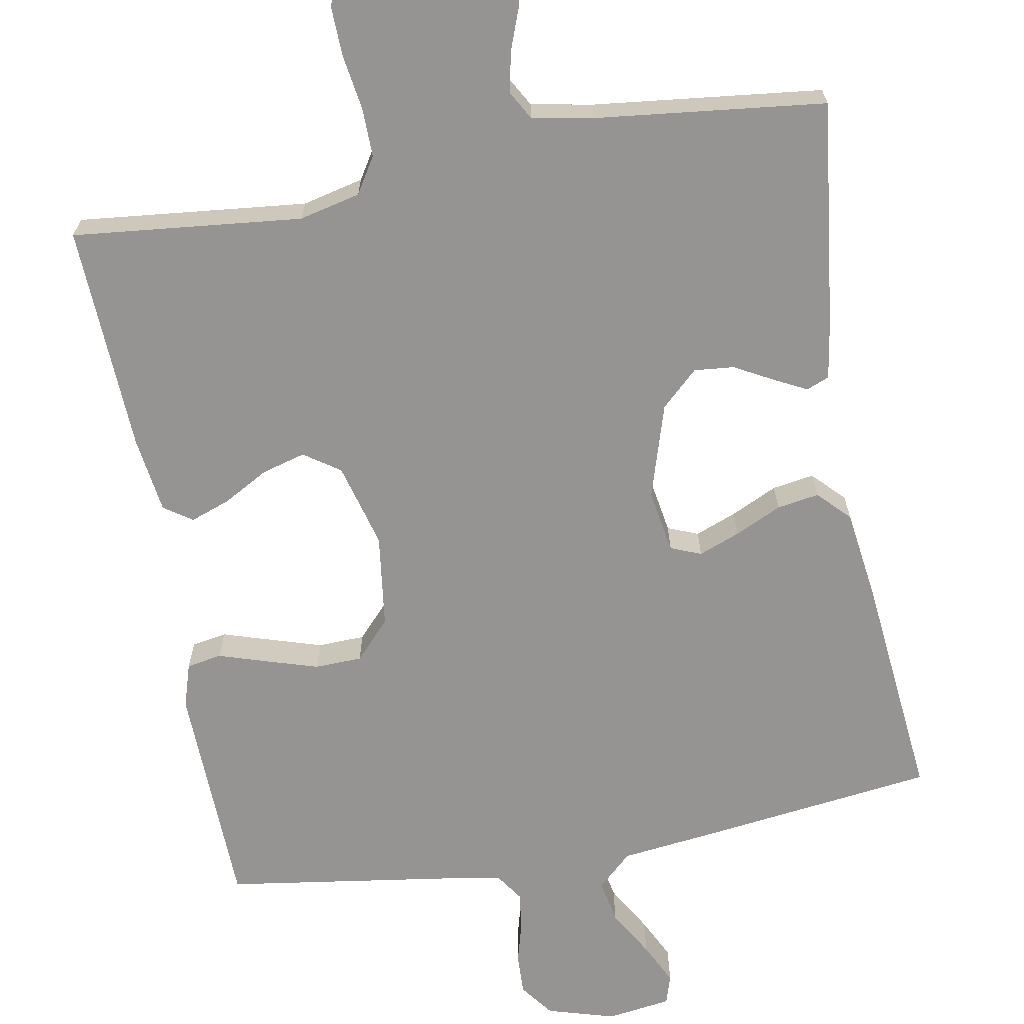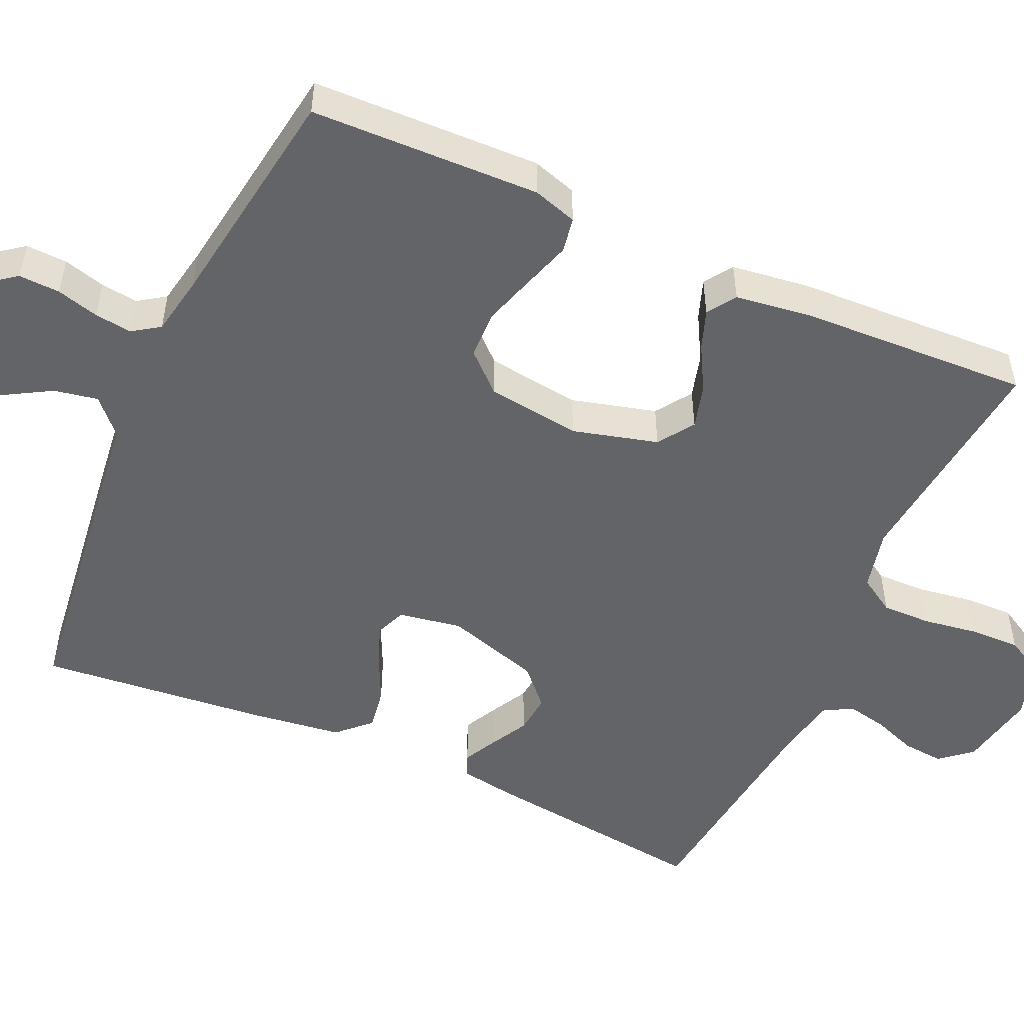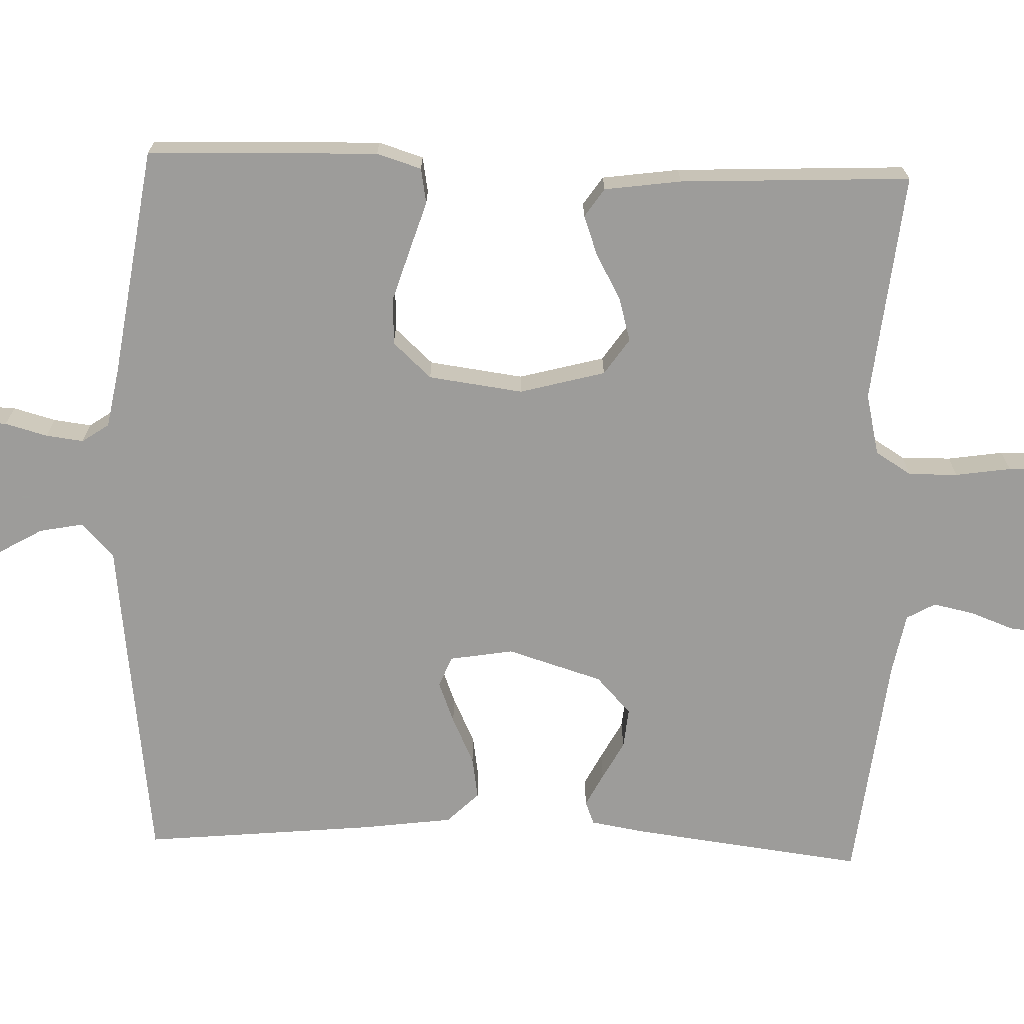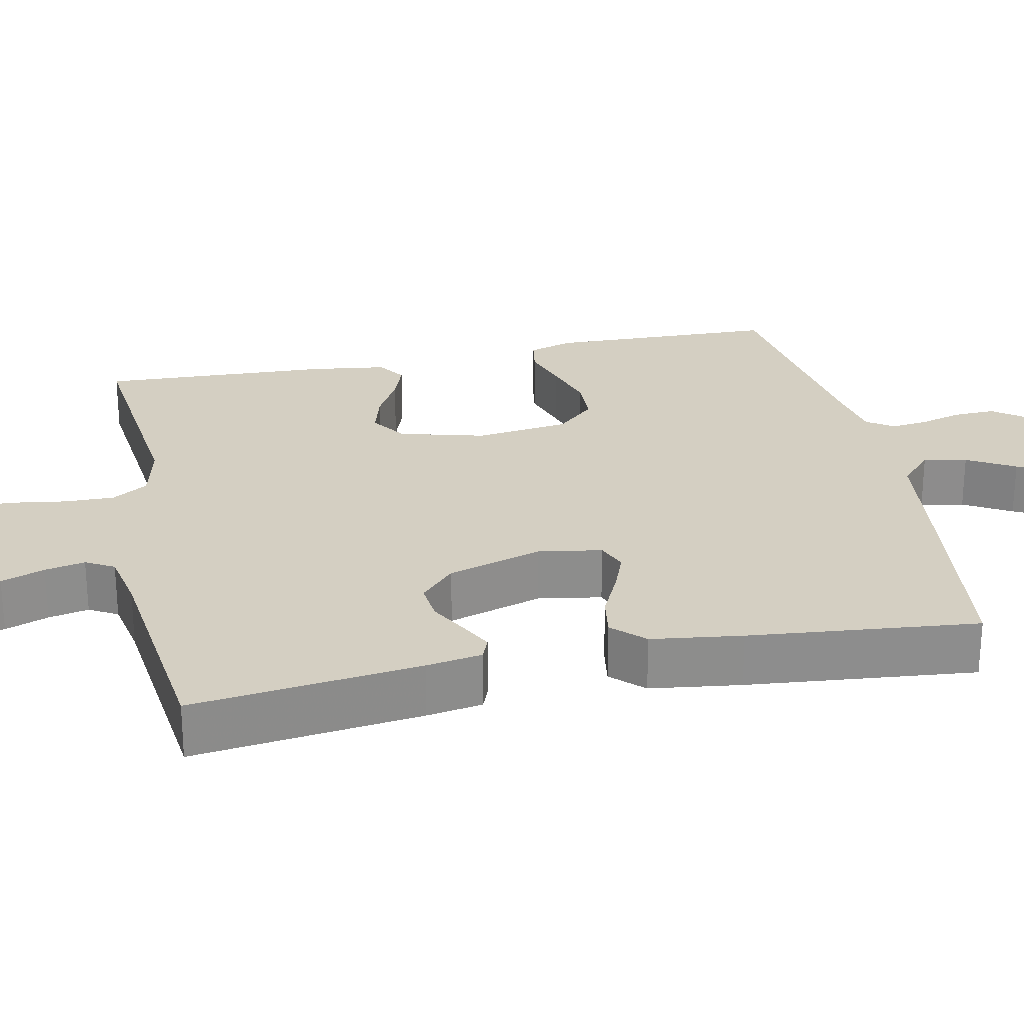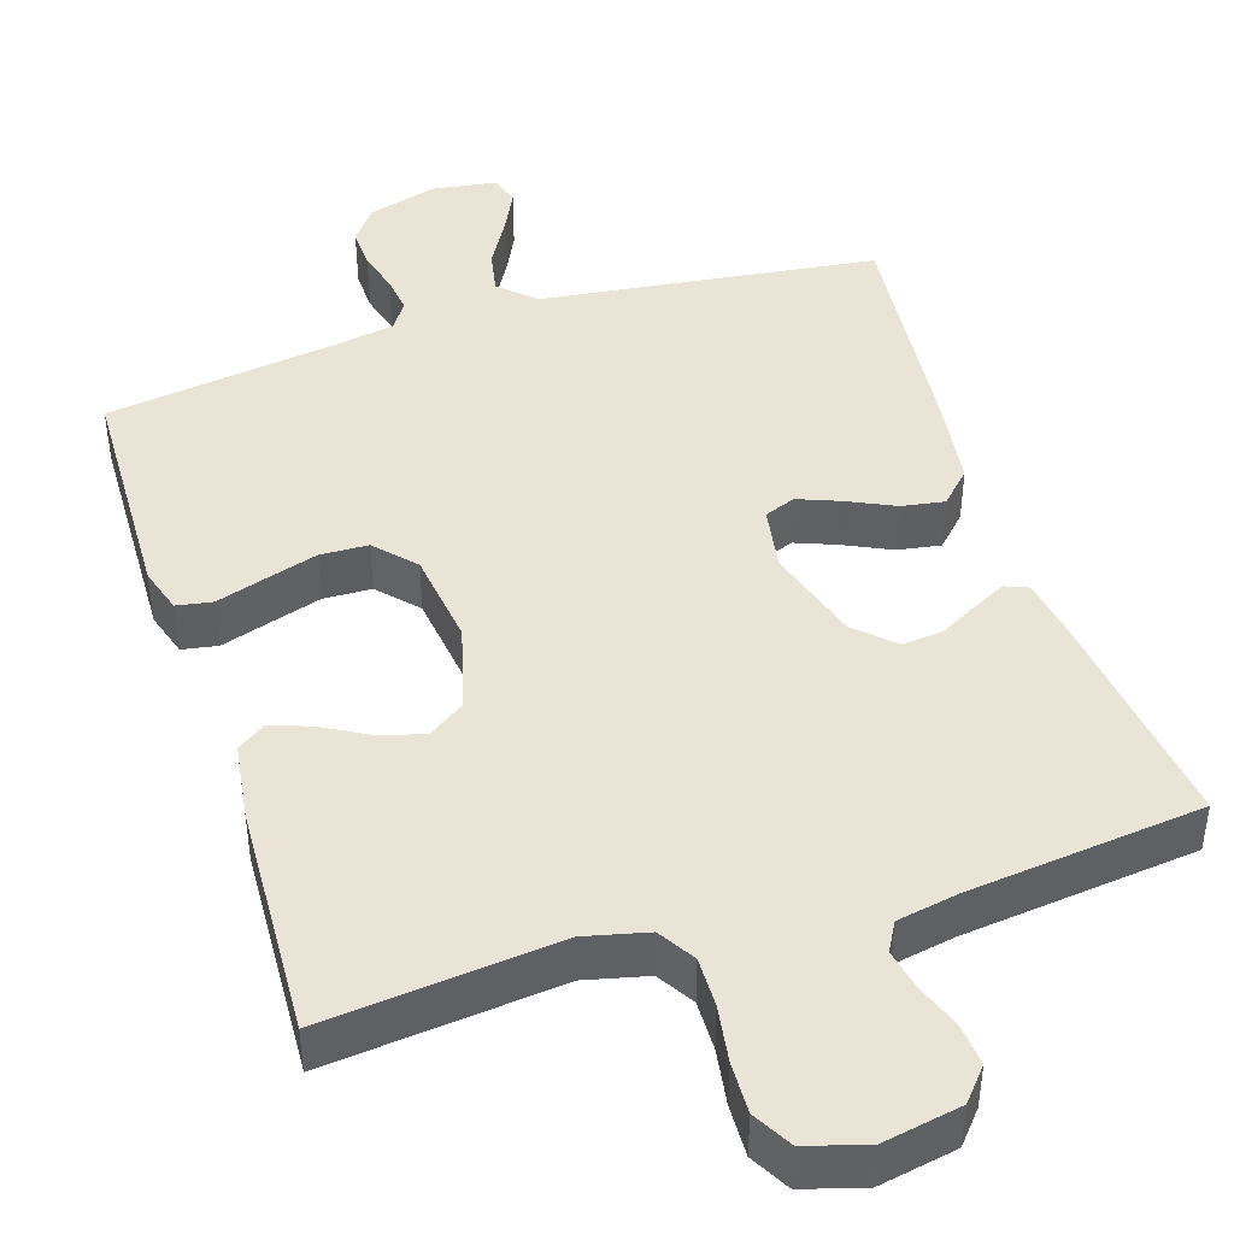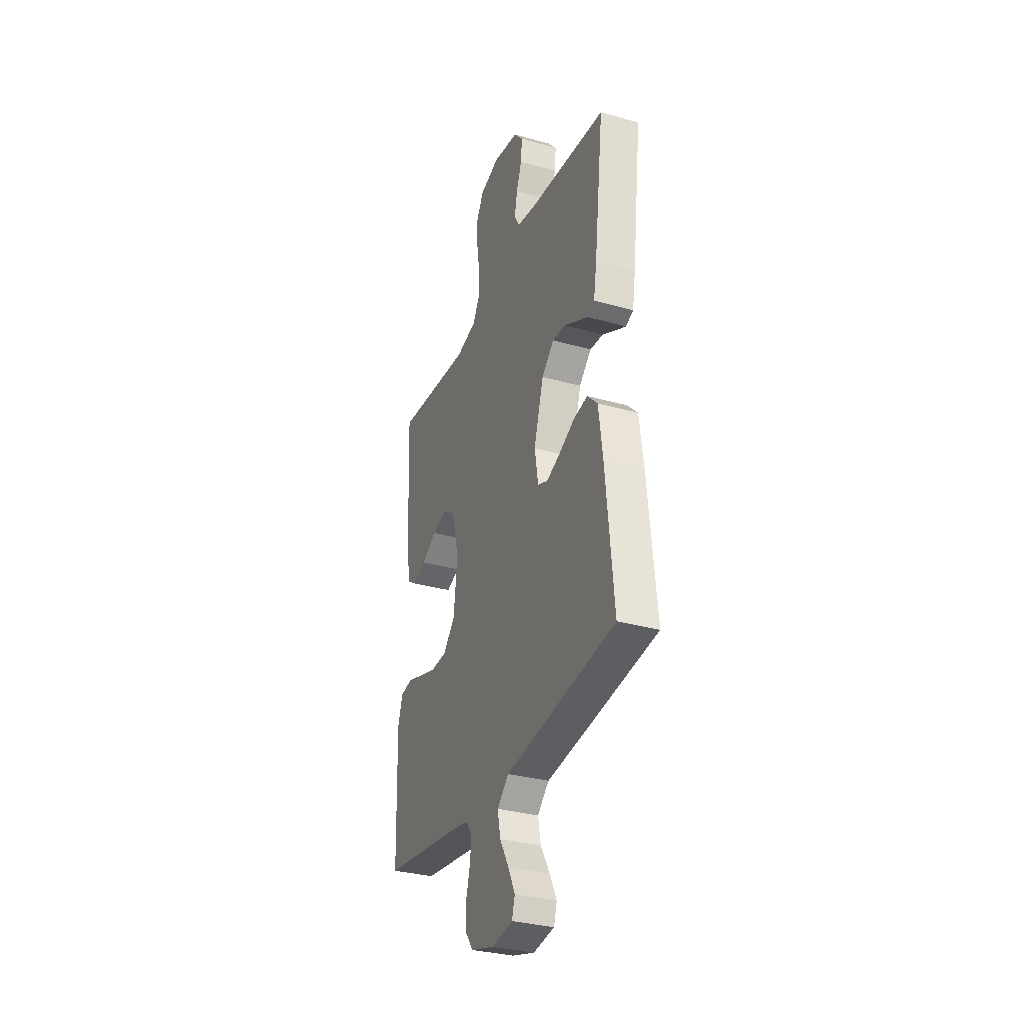
<metadata>
{"format":"obj","ext":"obj","renderer":"f3d","projection":"perspective","resolution":1024,"background":"white","views":[{"elev":-67.1,"azim":10.2,"up":"+Y"},{"elev":-51.3,"azim":-114.4,"up":"+Y"},{"elev":-70.3,"azim":-92.0,"up":"+Y"},{"elev":25.8,"azim":78.1,"up":"+Y"},{"elev":43.8,"azim":-17.7,"up":"+Y"},{"elev":-32.4,"azim":68.5,"up":"+Z"}]}
</metadata>
<code>
v -0.5 0.07 0.5
v -0.2 0.07 0.469
v -0.12 0.07 0.488
v -0.091 0.07 0.535
v -0.092 0.07 0.599
v -0.103 0.07 0.671
v -0.105 0.07 0.737
v -0.077 0.07 0.787
v 0 0.07 0.81
v 0.101 0.07 0.791
v 0.136 0.07 0.75
v 0.131 0.07 0.696
v 0.11 0.07 0.639
v 0.099 0.07 0.586
v 0.12 0.07 0.549
v 0.2 0.07 0.534
v 0.5 0.07 0.5
v 0.463 0.07 0.2
v 0.451 0.07 0.127
v 0.421 0.07 0.115
v 0.378 0.07 0.137
v 0.328 0.07 0.164
v 0.276 0.07 0.169
v 0.228 0.07 0.124
v 0.19 0.07 0
v 0.204 0.07 -0.083
v 0.244 0.07 -0.099
v 0.298 0.07 -0.078
v 0.359 0.07 -0.049
v 0.414 0.07 -0.04
v 0.454 0.07 -0.081
v 0.47 0.07 -0.2
v 0.5 0.07 -0.5
v 0.2 0.07 -0.538
v 0.067 0.07 -0.554
v 0.022 0.07 -0.596
v 0.033 0.07 -0.653
v 0.069 0.07 -0.715
v 0.096 0.07 -0.77
v 0.084 0.07 -0.809
v 0 0.07 -0.821
v -0.089 0.07 -0.795
v -0.122 0.07 -0.751
v -0.12 0.07 -0.697
v -0.105 0.07 -0.642
v -0.099 0.07 -0.593
v -0.123 0.07 -0.558
v -0.2 0.07 -0.544
v -0.5 0.07 -0.5
v -0.509 0.07 -0.2
v -0.491 0.07 -0.142
v -0.445 0.07 -0.134
v -0.382 0.07 -0.154
v -0.314 0.07 -0.175
v -0.252 0.07 -0.173
v -0.206 0.07 -0.123
v -0.19 0.07 0
v -0.22 0.07 0.111
v -0.267 0.07 0.143
v -0.324 0.07 0.127
v -0.383 0.07 0.094
v -0.435 0.07 0.075
v -0.472 0.07 0.1
v -0.486 0.07 0.2
v -0.5 0 0.5
v -0.2 0 0.469
v -0.12 0 0.488
v -0.091 0 0.535
v -0.092 0 0.599
v -0.103 0 0.671
v -0.105 0 0.737
v -0.077 0 0.787
v 0 0 0.81
v 0.101 0 0.791
v 0.136 0 0.75
v 0.131 0 0.696
v 0.11 0 0.639
v 0.099 0 0.586
v 0.12 0 0.549
v 0.2 0 0.534
v 0.5 0 0.5
v 0.463 0 0.2
v 0.451 0 0.127
v 0.421 0 0.115
v 0.378 0 0.137
v 0.328 0 0.164
v 0.276 0 0.169
v 0.228 0 0.124
v 0.19 0 0
v 0.204 0 -0.083
v 0.244 0 -0.099
v 0.298 0 -0.078
v 0.359 0 -0.049
v 0.414 0 -0.04
v 0.454 0 -0.081
v 0.47 0 -0.2
v 0.5 0 -0.5
v 0.2 0 -0.538
v 0.067 0 -0.554
v 0.022 0 -0.596
v 0.033 0 -0.653
v 0.069 0 -0.715
v 0.096 0 -0.77
v 0.084 0 -0.809
v 0 0 -0.821
v -0.089 0 -0.795
v -0.122 0 -0.751
v -0.12 0 -0.697
v -0.105 0 -0.642
v -0.099 0 -0.593
v -0.123 0 -0.558
v -0.2 0 -0.544
v -0.5 0 -0.5
v -0.509 0 -0.2
v -0.491 0 -0.142
v -0.445 0 -0.134
v -0.382 0 -0.154
v -0.314 0 -0.175
v -0.252 0 -0.173
v -0.206 0 -0.123
v -0.19 0 0
v -0.22 0 0.111
v -0.267 0 0.143
v -0.324 0 0.127
v -0.383 0 0.094
v -0.435 0 0.075
v -0.472 0 0.1
v -0.486 0 0.2
f 64 1 2
f 63 64 2
f 62 63 2
f 61 62 2
f 60 61 2
f 59 60 2 3
f 58 59 3 4
f 57 58 4
f 56 57 4
f 51 52 53
f 50 51 53
f 49 50 53
f 48 49 53
f 47 48 53 54
f 46 47 54 55
f 43 44 45
f 42 43 45
f 41 42 45
f 40 41 45
f 39 40 45
f 38 39 45
f 37 38 45
f 36 37 45 46
f 46 55 56
f 36 46 56
f 35 36 56
f 33 34 35
f 32 33 35
f 31 32 35
f 30 31 35
f 29 30 35
f 28 29 35
f 20 21 22
f 19 20 22
f 18 19 22
f 17 18 22
f 16 17 22
f 15 16 22 23
f 14 15 23 24
f 11 12 13
f 10 11 13
f 9 10 13
f 8 9 13
f 7 8 13
f 6 7 13
f 5 6 13
f 4 5 13 14
f 14 24 25
f 4 14 25
f 56 4 25
f 27 28 35
f 26 27 35 56
f 25 26 56
f 66 65 128
f 66 128 127
f 66 127 126
f 66 126 125
f 66 125 124
f 67 66 124 123
f 68 67 123 122
f 68 122 121
f 68 121 120
f 117 116 115
f 117 115 114
f 117 114 113
f 117 113 112
f 118 117 112 111
f 119 118 111 110
f 109 108 107
f 109 107 106
f 109 106 105
f 109 105 104
f 109 104 103
f 109 103 102
f 109 102 101
f 110 109 101 100
f 120 119 110
f 120 110 100
f 120 100 99
f 99 98 97
f 99 97 96
f 99 96 95
f 99 95 94
f 99 94 93
f 99 93 92
f 86 85 84
f 86 84 83
f 86 83 82
f 86 82 81
f 86 81 80
f 87 86 80 79
f 88 87 79 78
f 77 76 75
f 77 75 74
f 77 74 73
f 77 73 72
f 77 72 71
f 77 71 70
f 77 70 69
f 78 77 69 68
f 89 88 78
f 89 78 68
f 89 68 120
f 99 92 91
f 120 99 91 90
f 120 90 89
f 1 65 66 2
f 2 66 67 3
f 3 67 68 4
f 4 68 69 5
f 5 69 70 6
f 6 70 71 7
f 7 71 72 8
f 8 72 73 9
f 9 73 74 10
f 10 74 75 11
f 11 75 76 12
f 12 76 77 13
f 13 77 78 14
f 14 78 79 15
f 15 79 80 16
f 16 80 81 17
f 17 81 82 18
f 18 82 83 19
f 19 83 84 20
f 20 84 85 21
f 21 85 86 22
f 22 86 87 23
f 23 87 88 24
f 24 88 89 25
f 25 89 90 26
f 26 90 91 27
f 27 91 92 28
f 28 92 93 29
f 29 93 94 30
f 30 94 95 31
f 31 95 96 32
f 32 96 97 33
f 33 97 98 34
f 34 98 99 35
f 35 99 100 36
f 36 100 101 37
f 37 101 102 38
f 38 102 103 39
f 39 103 104 40
f 40 104 105 41
f 41 105 106 42
f 42 106 107 43
f 43 107 108 44
f 44 108 109 45
f 45 109 110 46
f 46 110 111 47
f 47 111 112 48
f 48 112 113 49
f 49 113 114 50
f 50 114 115 51
f 51 115 116 52
f 52 116 117 53
f 53 117 118 54
f 54 118 119 55
f 55 119 120 56
f 56 120 121 57
f 57 121 122 58
f 58 122 123 59
f 59 123 124 60
f 60 124 125 61
f 61 125 126 62
f 62 126 127 63
f 63 127 128 64
f 64 128 65 1

</code>
